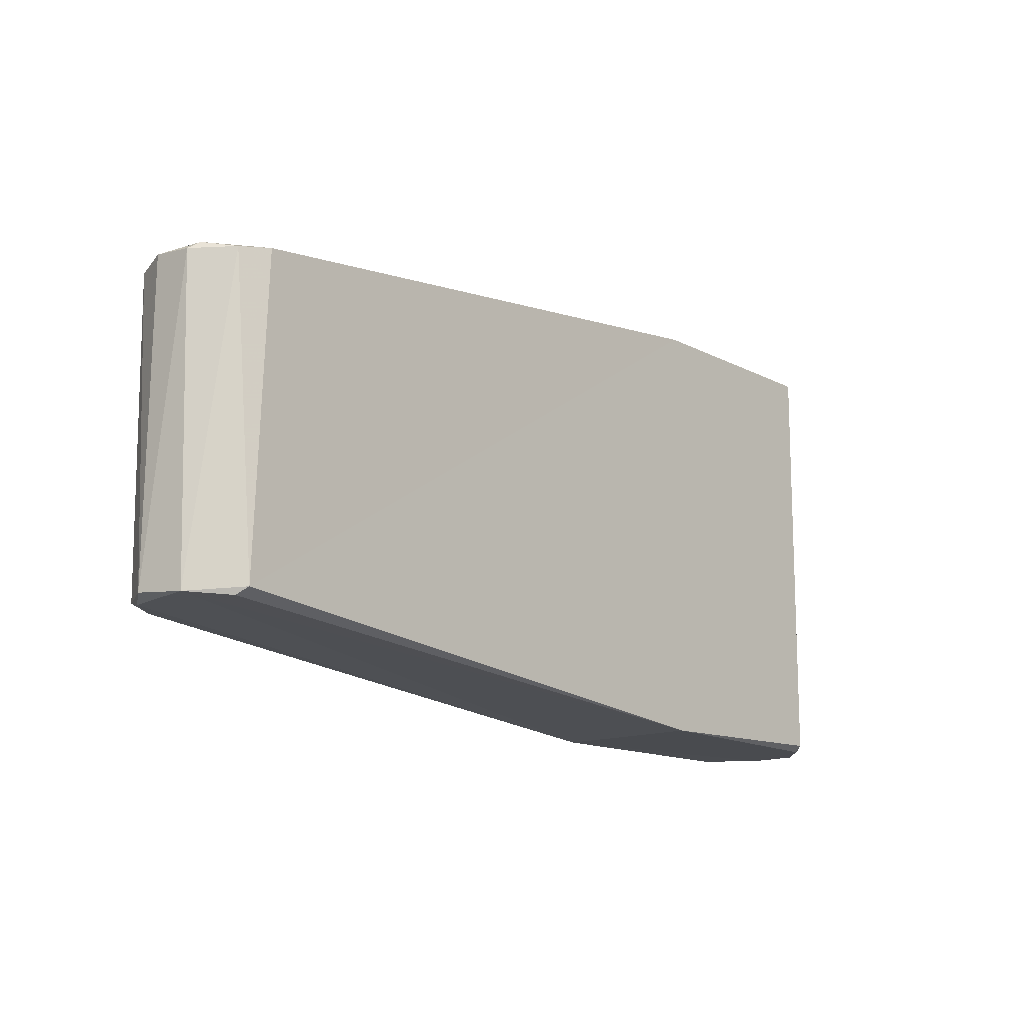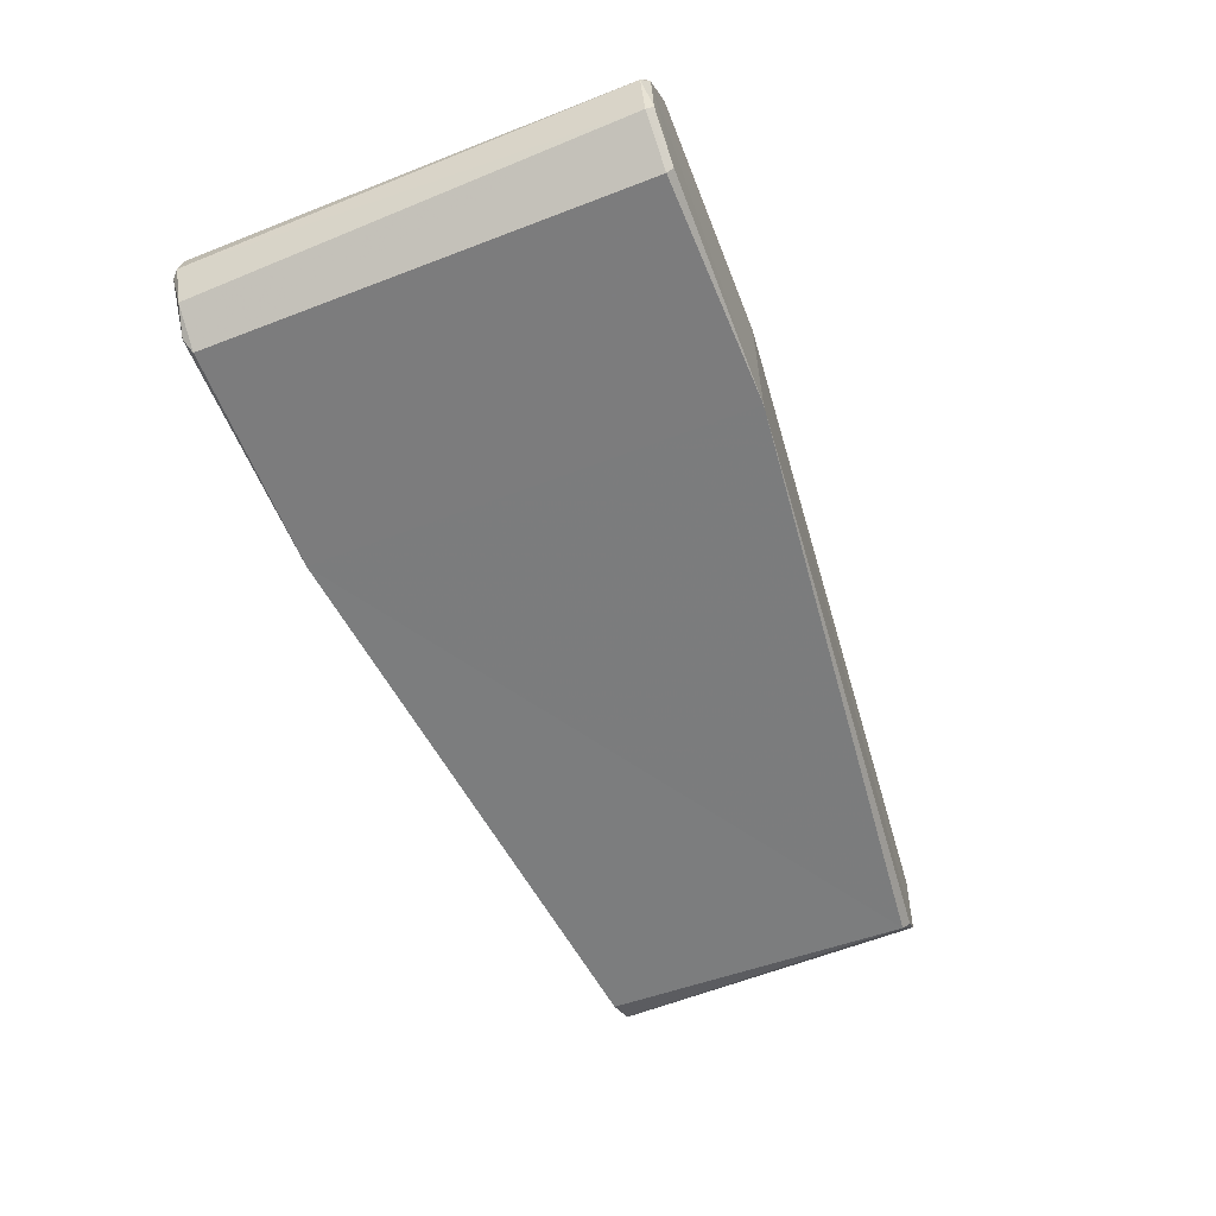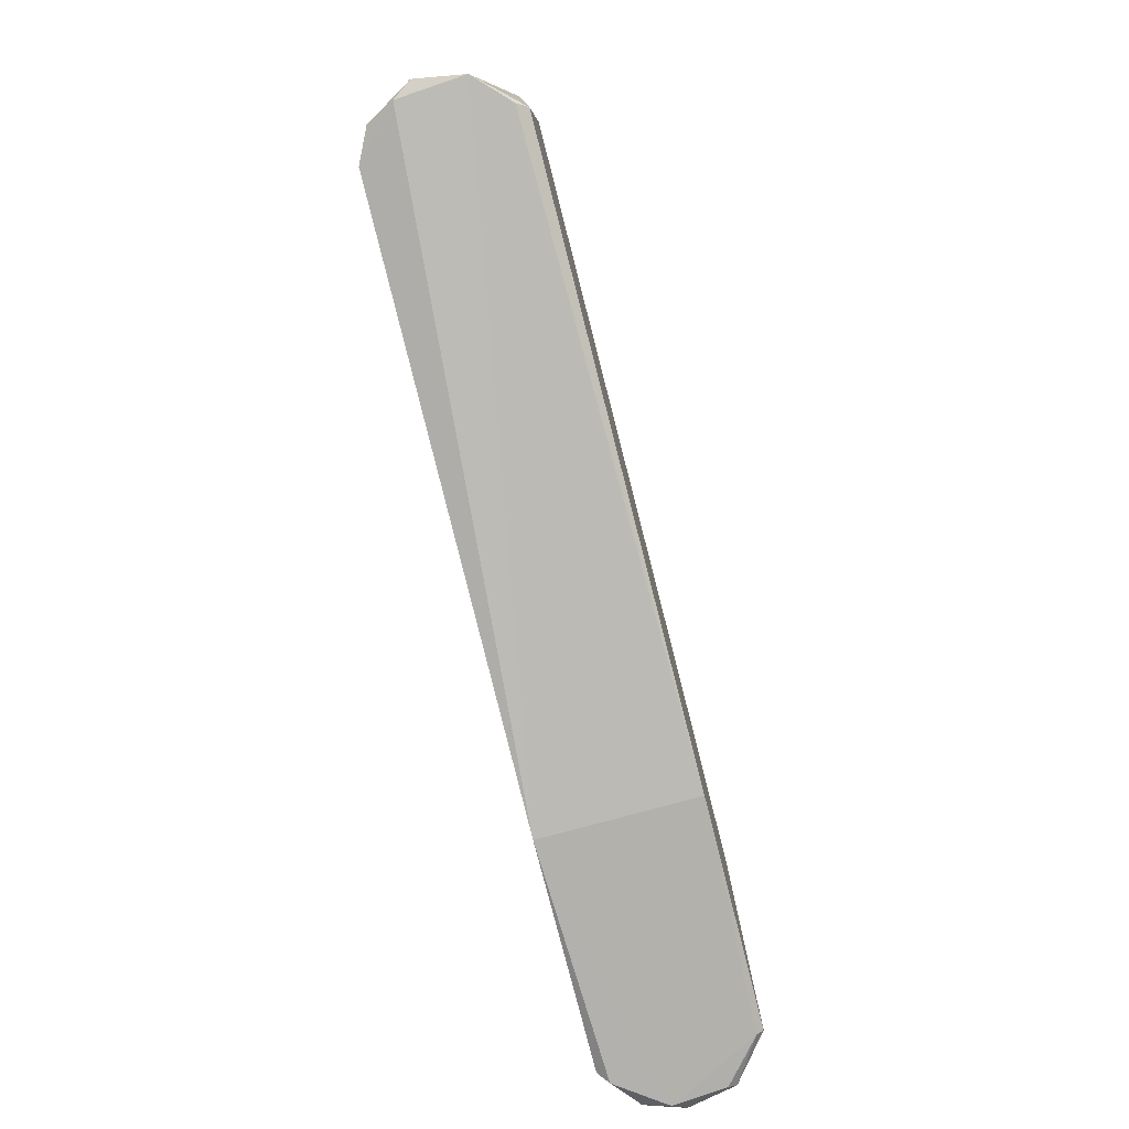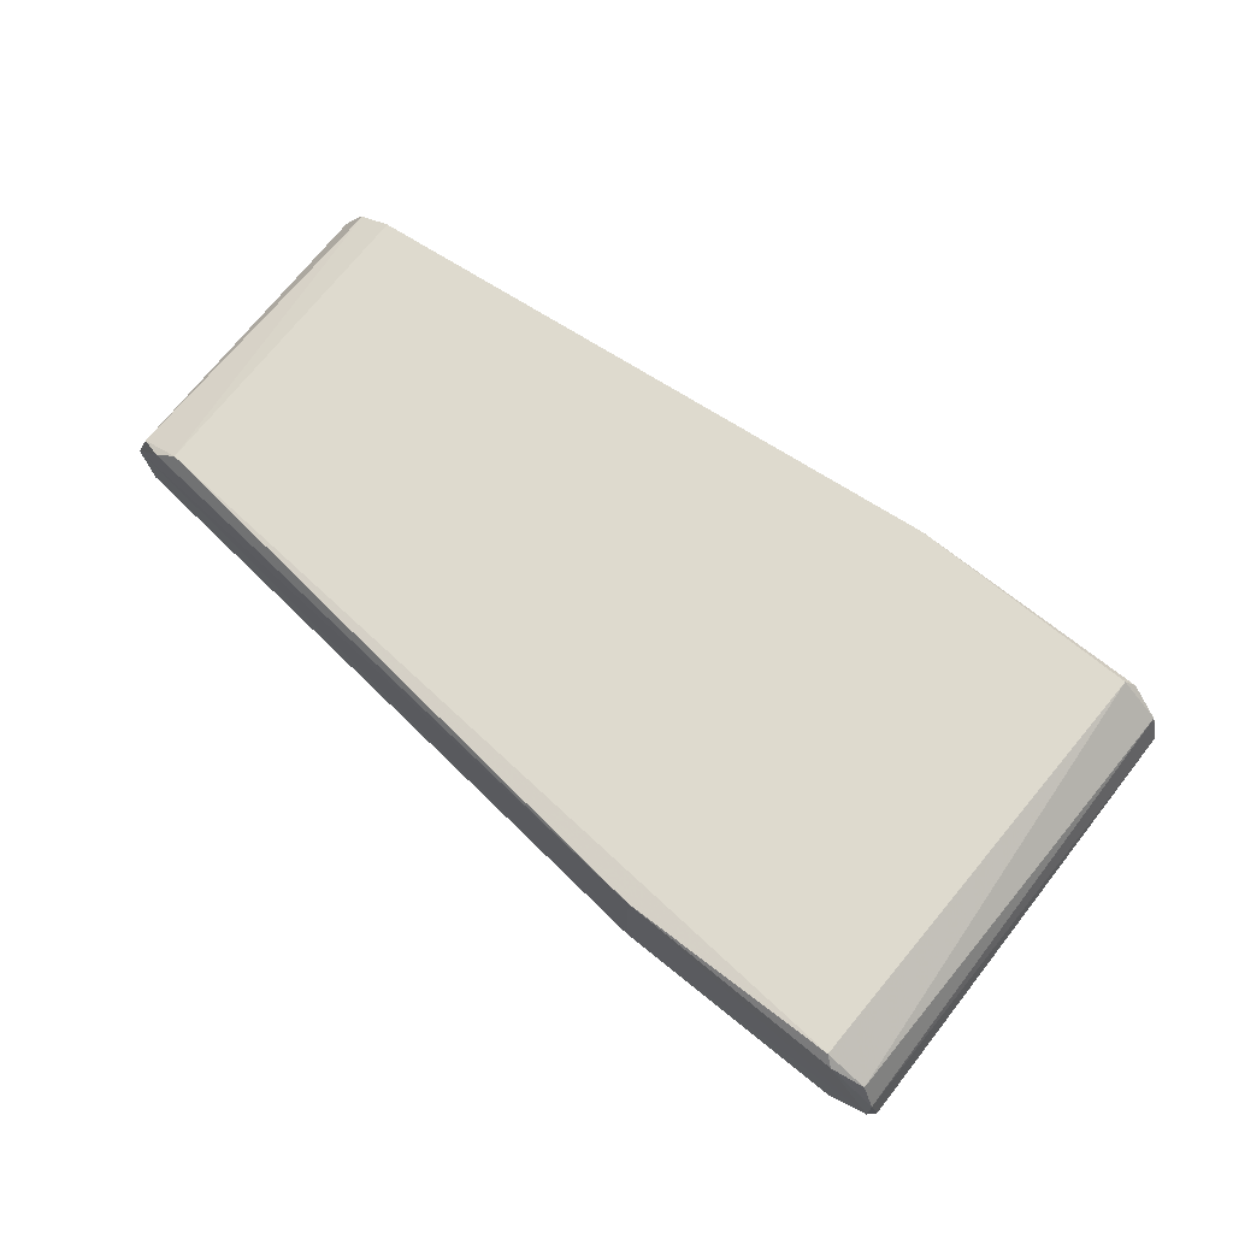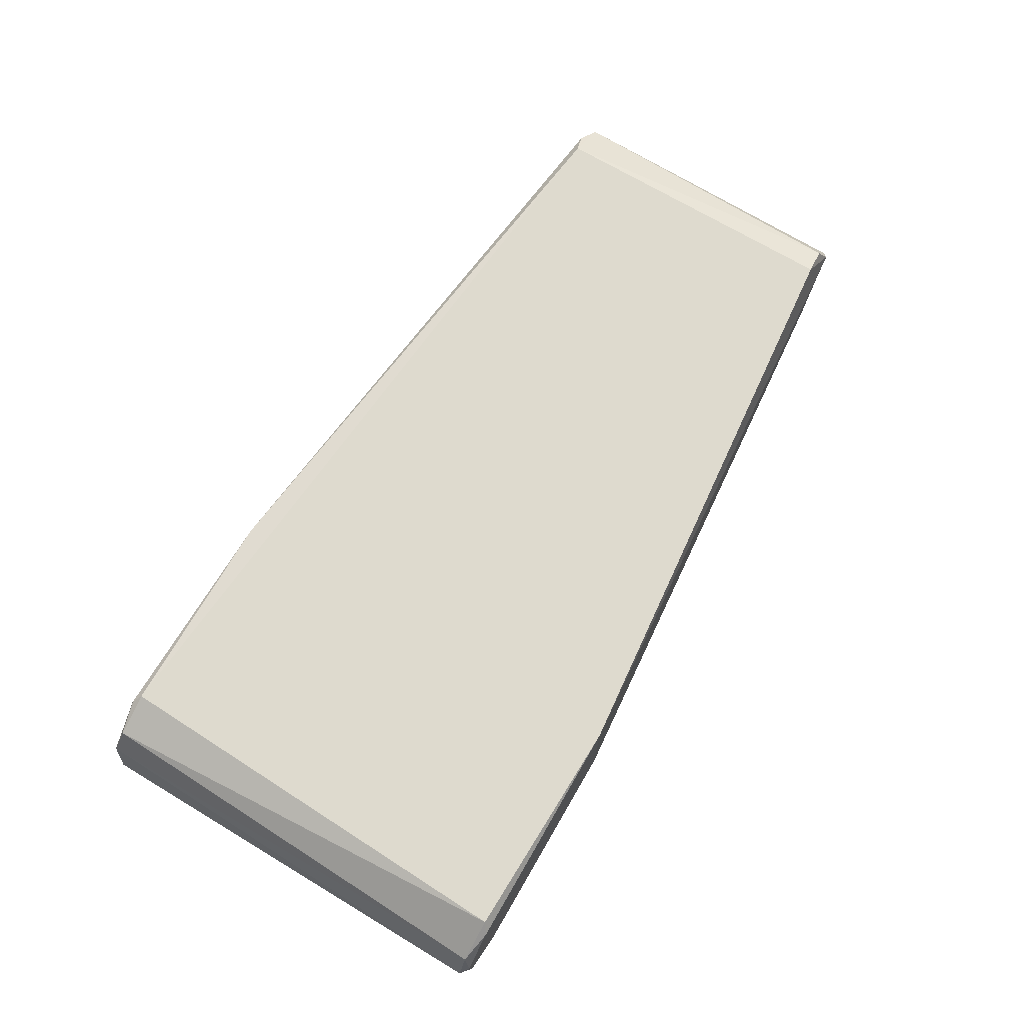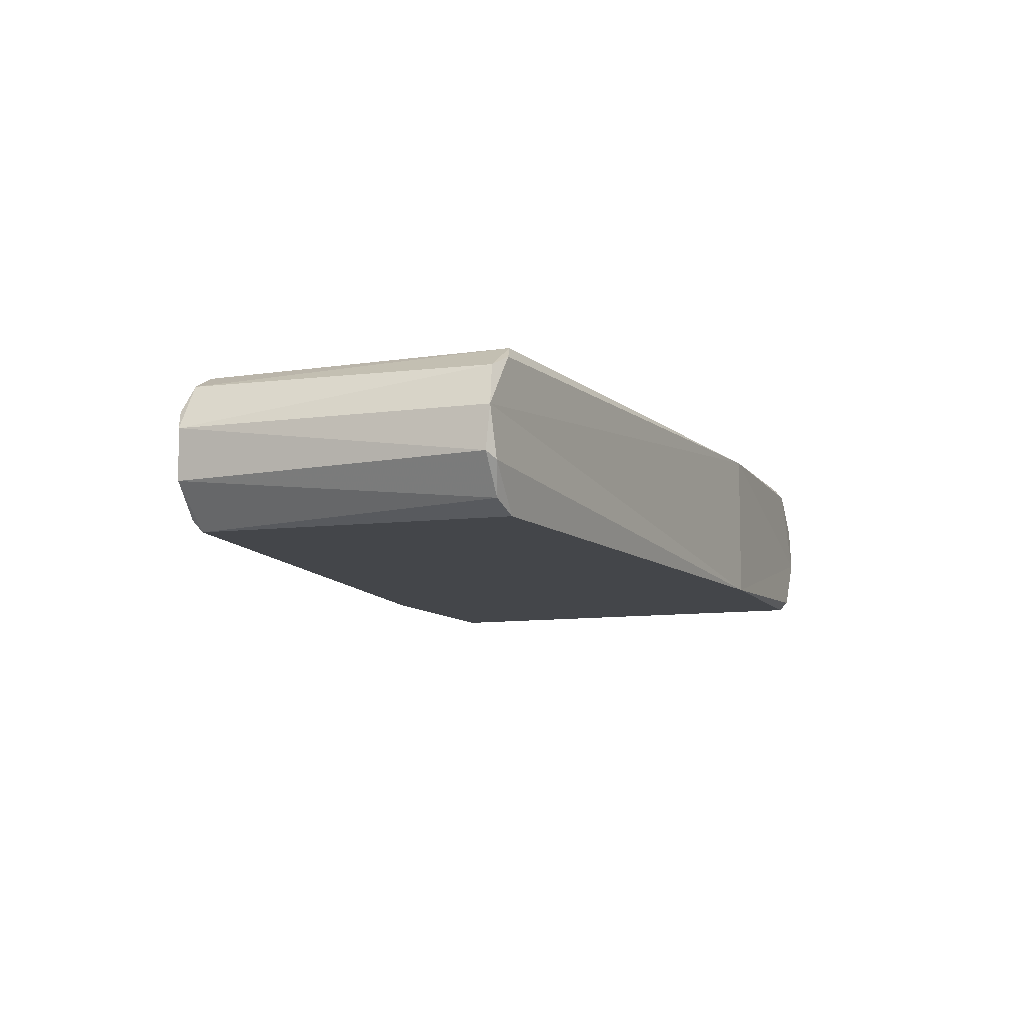
<metadata>
{"format":"obj","ext":"obj","renderer":"f3d","projection":"perspective","resolution":1024,"background":"white","views":[{"elev":-13.6,"azim":131.9,"up":"+Y"},{"elev":-58.9,"azim":-68.1,"up":"+Z"},{"elev":-78.3,"azim":104.3,"up":"+Y"},{"elev":71.6,"azim":-141.6,"up":"+Z"},{"elev":71.2,"azim":-59.0,"up":"+Z"},{"elev":-9.6,"azim":111.0,"up":"+Z"}]}
</metadata>
<code>
o inner_bar.obj
v -5.017 -16.75 -2.58 1
v -5.265 -16.25 -3.188 1
v -6.037 -16.25 0.4345 1
v -5.4 -16.75 1.396 1
v -5.082 -16.25 3.343 1
v -2.79 -16.76 5.016 1
v -2.061 -16.26 5.766 1
v -5.521 16.75 -1.046 1
v -5.391 16.62 2.326 1
v -6.016 16.26 -0.8736 1
v -4.775 16.25 -3.723 1
v -2.79 16.76 -5.016 1
v 63.04 12 -2.549 1
v 61.7 11.5 -4.843 1
v 63.73 11.5 -2.017 1
v 63.78 11.82 1.058 1
v 62.66 11.5 3.996 1
v 60.97 12 4.875 1
v 59.41 11.49 5.902 1
v 14.96 -16.52 5.767 1
v 15.14 -16.49 -5.821 1
v -1.811 -16.75 -5.309 1
v 15 16.52 -5.775 1
v 14.91 16.53 5.748 1
v -1.811 16.75 5.309 1
v -4.232 16.25 4.416 1
v -1.975 16.25 -5.788 1
v 60.48 -11.47 -5.677 1
v 60.97 -12 -4.875 1
v 63.43 -11.78 -2.457 1
v -1.844 -16.25 -5.818 1
v -1.119 16.24 5.957 1
v 59.59 -11.72 5.759 1
v 63.04 -12 2.549 1
v 59.56 11.74 -5.757 1
v 61.96 -11.5 4.613 1
v 64.03 -11.5 1.177 1
f 1 2 3
f 4 5 6
f 6 5 7
f 8 9 10
f 8 10 11
f 8 11 12
f 13 14 15
f 16 17 18
f 18 17 19
f 4 6 20
f 4 20 21
f 4 21 22
f 4 22 1
f 8 12 23
f 8 23 24
f 8 24 25
f 8 25 9
f 3 9 5
f 2 11 10
f 26 9 25
f 5 26 7
f 2 27 11
f 12 11 27
f 4 3 5
f 28 29 30
f 22 21 31
f 7 20 6
f 32 24 19
f 32 20 7
f 27 23 12
f 25 24 32
f 23 16 24
f 30 29 21
f 24 18 19
f 33 34 20
f 34 30 20
f 35 13 23
f 13 16 23
f 36 34 33
f 16 18 24
f 14 13 35
f 16 13 15
f 2 1 22
f 37 15 30
f 30 14 28
f 21 29 28
f 3 4 1
f 33 19 36
f 36 17 37
f 3 2 10
f 3 10 9
f 5 9 26
f 2 31 27
f 32 26 25
f 7 26 32
f 31 2 22
f 19 33 20
f 19 20 32
f 28 35 23
f 28 23 21
f 21 20 30
f 37 30 34
f 36 37 34
f 37 16 15
f 30 15 14
f 28 14 35
f 23 27 31
f 23 31 21
f 36 19 17
f 37 17 16

</code>
